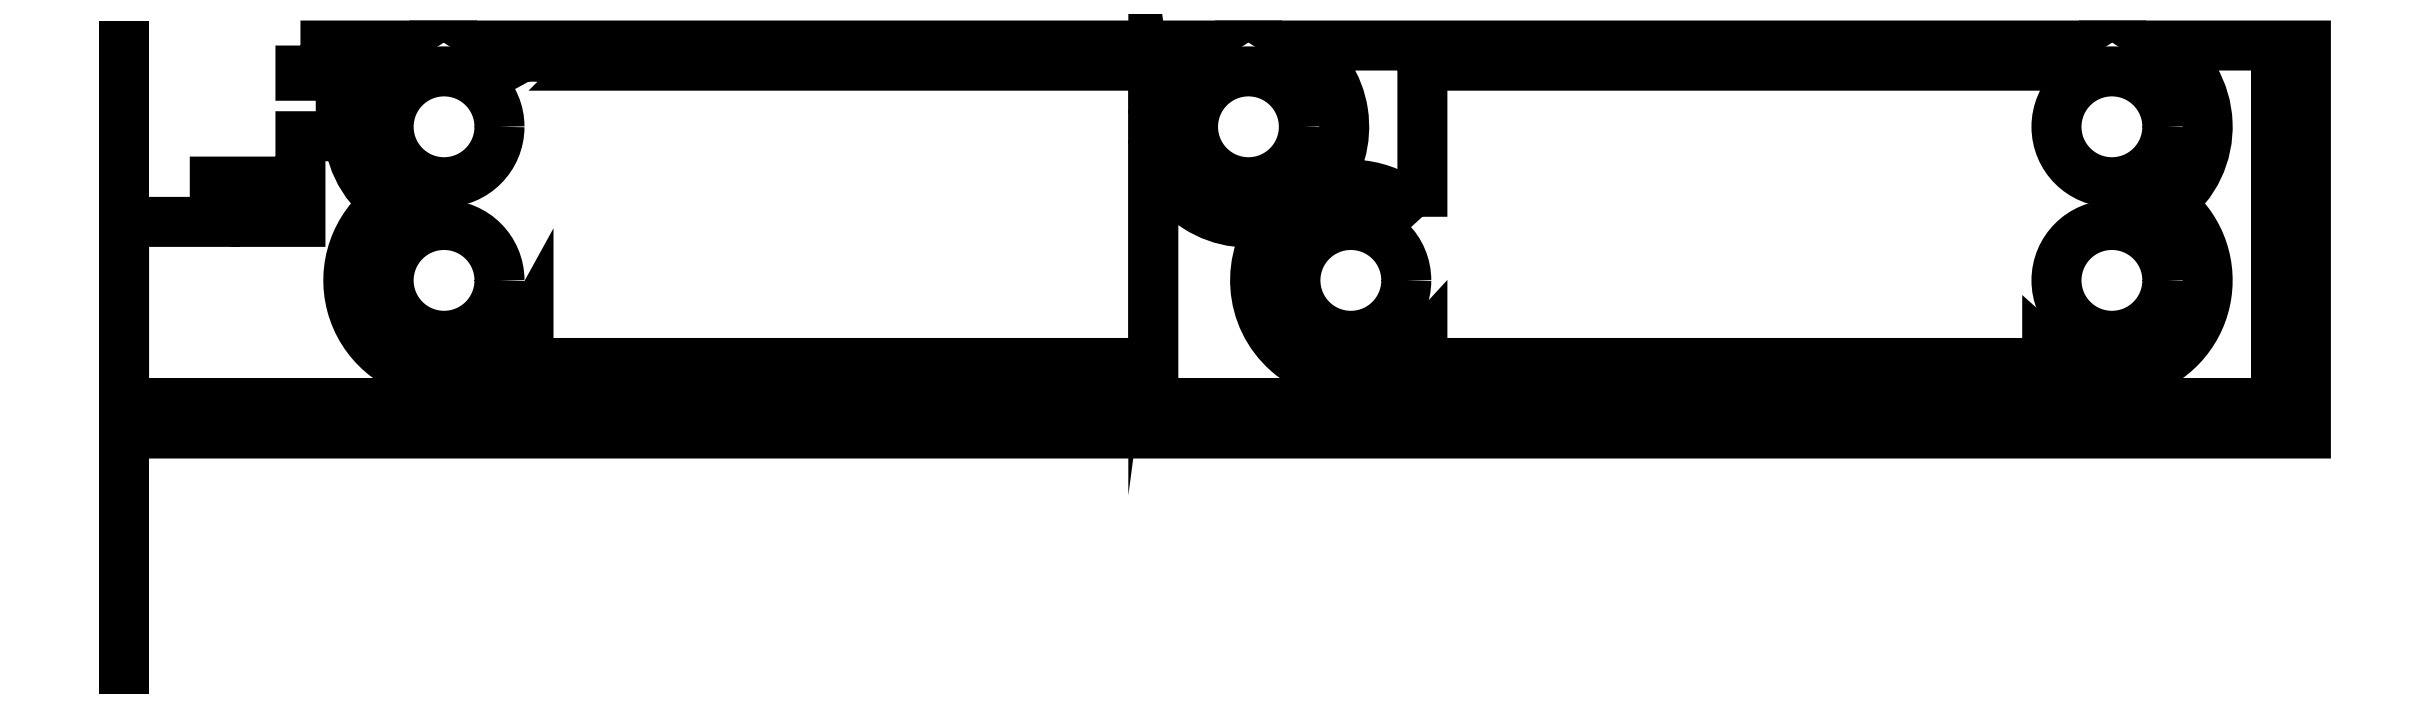
<metadata>
{"format":"dxf","ext":"dxf","renderer":"ezdxf+matplotlib","layout":"modelspace","background":"white","min_lineweight":24,"dpi":150}
</metadata>
<code>
0
SECTION
2
ENTITIES
0
LWPOLYLINE
8
0
90
27
70
1
43
0
10
-68.63
20
15.46
10
-68.63
20
13.96
10
-66.63
20
13.96
10
-66.63
20
10.96
10
-68.62
20
10.96
10
-68.62
20
6.712
10
-70.87
20
6.712
10
-70.87
20
8.712
10
-72.88
20
8.712
10
-72.88
20
6.712
10
-77.38
20
6.712
10
-77.38
20
-3.788
10
30.87
20
-3.788
10
30.87
20
15.46
10
23.76
20
15.46
42
-0.5285
10
24.09
20
7.62
42
-1.052
10
18.04
20
0.3088
10
18.04
20
-0.2875
10
-12.96
20
-0.2875
10
-12.96
20
0.6541
42
-0.9935
10
-20.1
20
6.919
42
-0.4761
10
-26.31
20
10.9
10
-26.31
20
-0.2875
10
-57.31
20
-0.2875
10
-57.31
20
1.573
42
-1.249
10
-64.34
20
7.62
42
-0.5285
10
-64.01
20
15.46
0
LWPOLYLINE
8
0
90
6
70
1
43
0
10
-12.96
20
6.966
42
0.2992
10
-18
20
8.321
42
0.4609
10
-19.08
20
15.46
10
18.74
20
15.46
42
0.08056
10
17.59
20
14.46
10
-12.96
20
14.46
0
CIRCLE
8
0
10
-21.59
20
11.43
30
-1.231e-16
40
2.75
210
4.68e-50
220
-1.883e-88
230
1
0
CIRCLE
8
0
10
-61.5
20
11.43
30
-1.231e-16
40
2.75
210
4.68e-50
220
-1.883e-88
230
1
0
CIRCLE
8
0
10
-61.5
20
3.81
30
-1.312e-16
40
2.75
210
4.68e-50
220
-1.883e-88
230
1
0
CIRCLE
8
0
10
-16.51
20
3.81
30
-1.312e-16
40
2.75
210
4.68e-50
220
-1.883e-88
230
1
0
CIRCLE
8
0
10
21.25
20
3.81
30
-1.312e-16
40
2.75
210
4.68e-50
220
-1.883e-88
230
1
0
CIRCLE
8
0
10
21.25
20
11.43
30
-1.231e-16
40
2.75
210
4.68e-50
220
-1.883e-88
230
1
0
LWPOLYLINE
8
0
90
6
70
1
43
0
10
-57.31
20
13.67
42
0.1316
10
-58.99
20
15.46
10
-24.1
20
15.46
42
0.2293
10
-26.31
20
11.96
10
-26.31
20
14.46
10
-57.31
20
14.46
0
LINE
8
0
10
29.37
20
-2.288
30
-4.719e-17
11
-77.38
21
-2.288
31
-4.719e-17
0
LINE
8
0
10
-77.38
20
-15.46
30
-3.851e-16
11
-77.38
21
15.46
31
-3.851e-16
0
LINE
8
0
10
29.37
20
15.46
30
-1.628e-16
11
29.37
21
-2.288
31
-4.719e-17
0
ENDSEC
0
EOF

</code>
